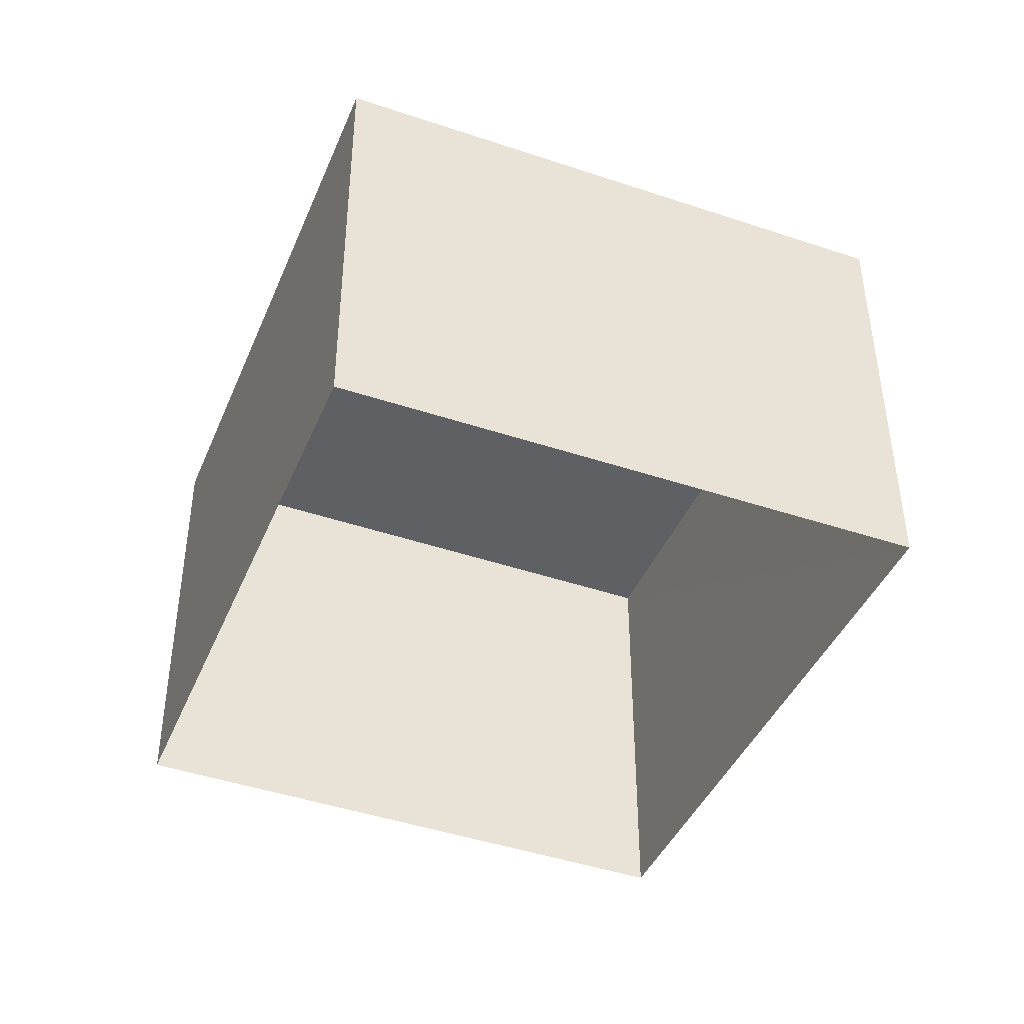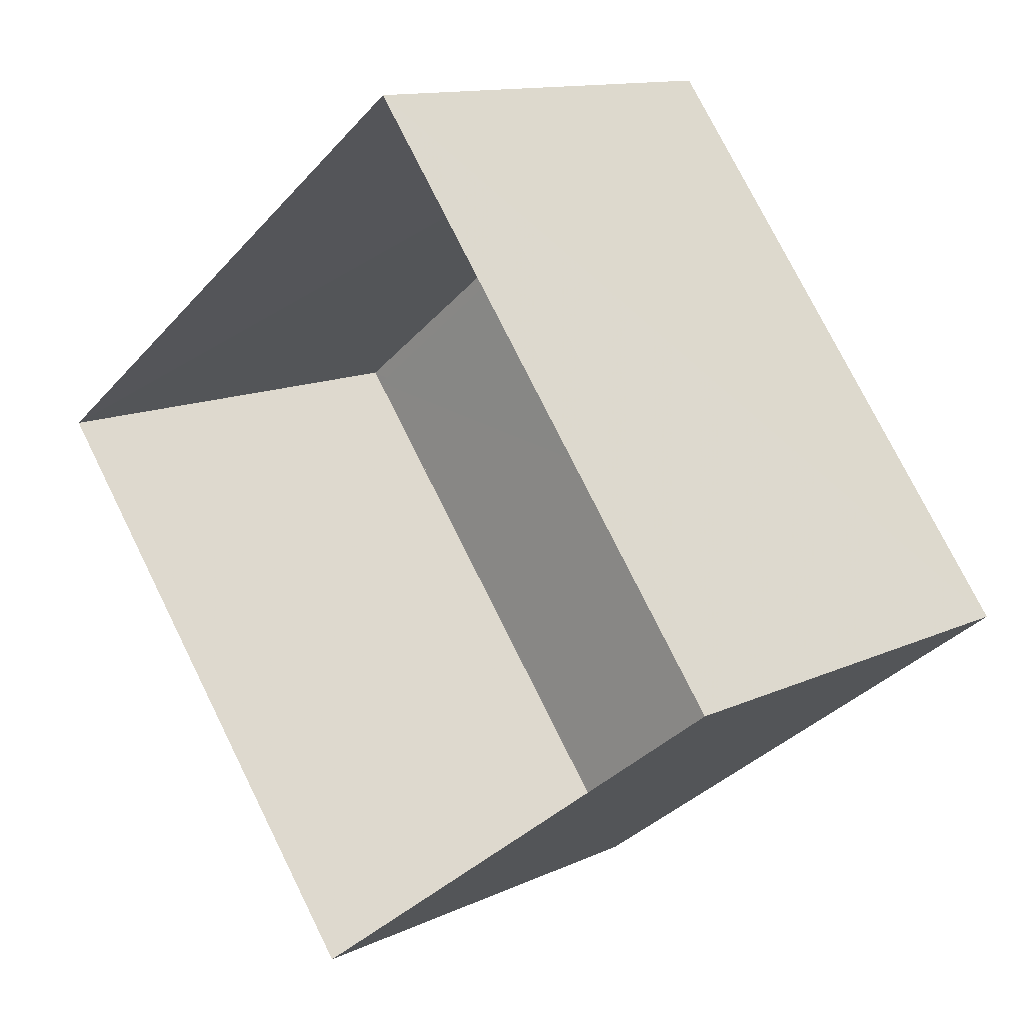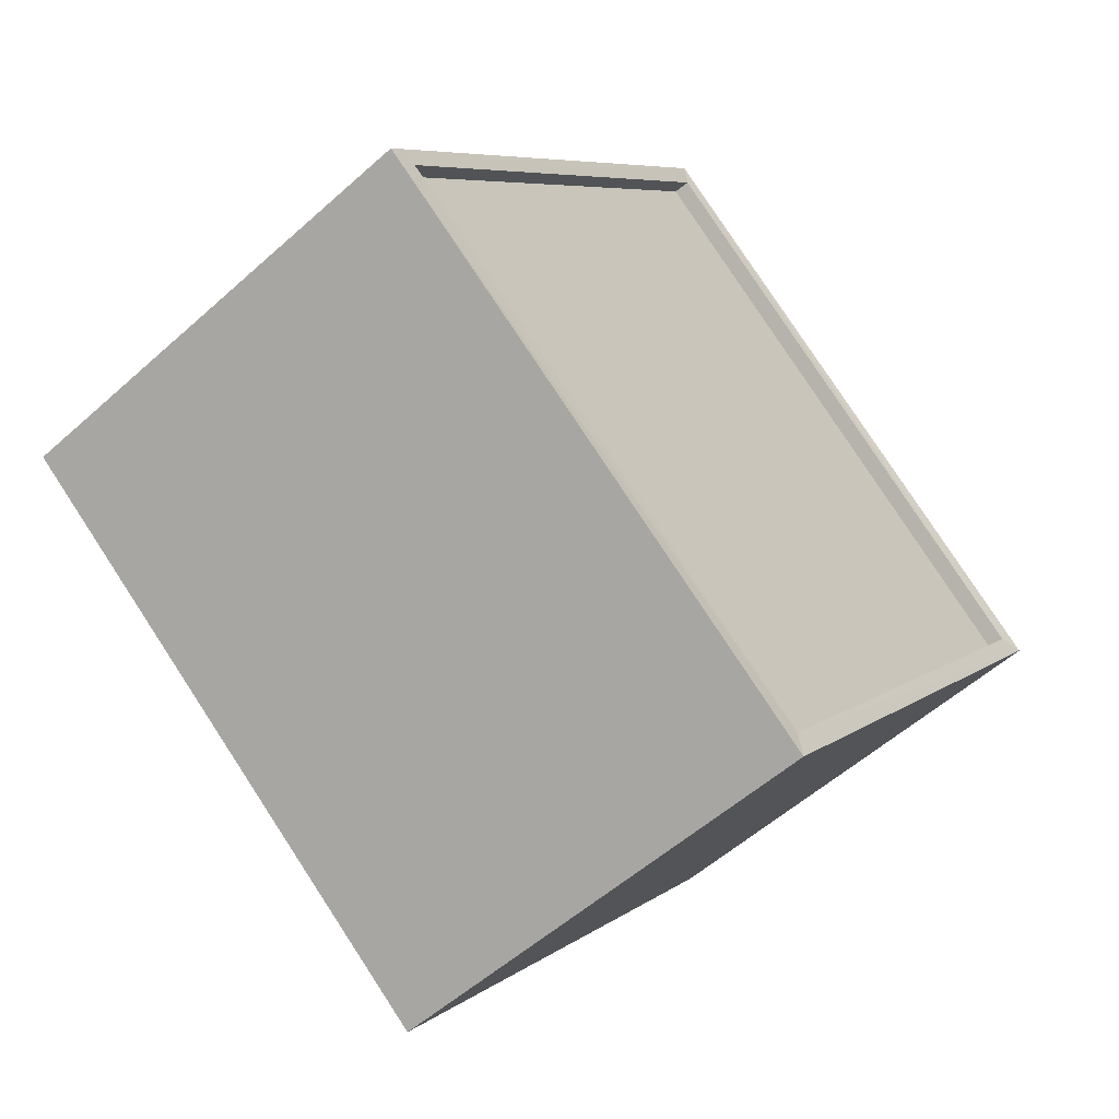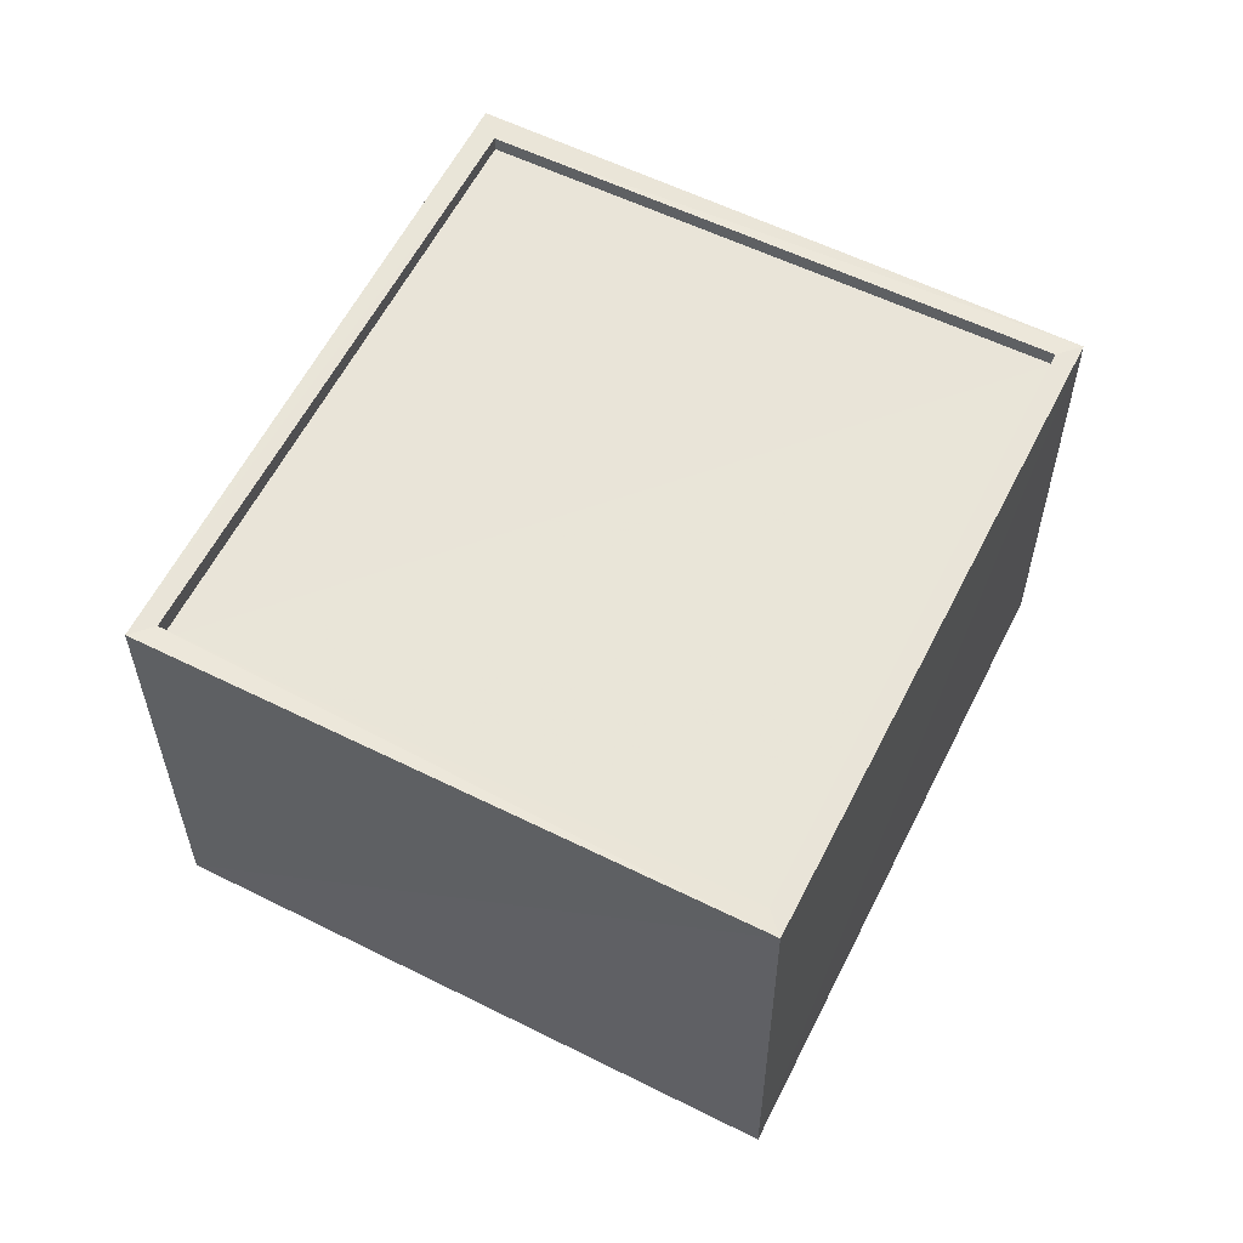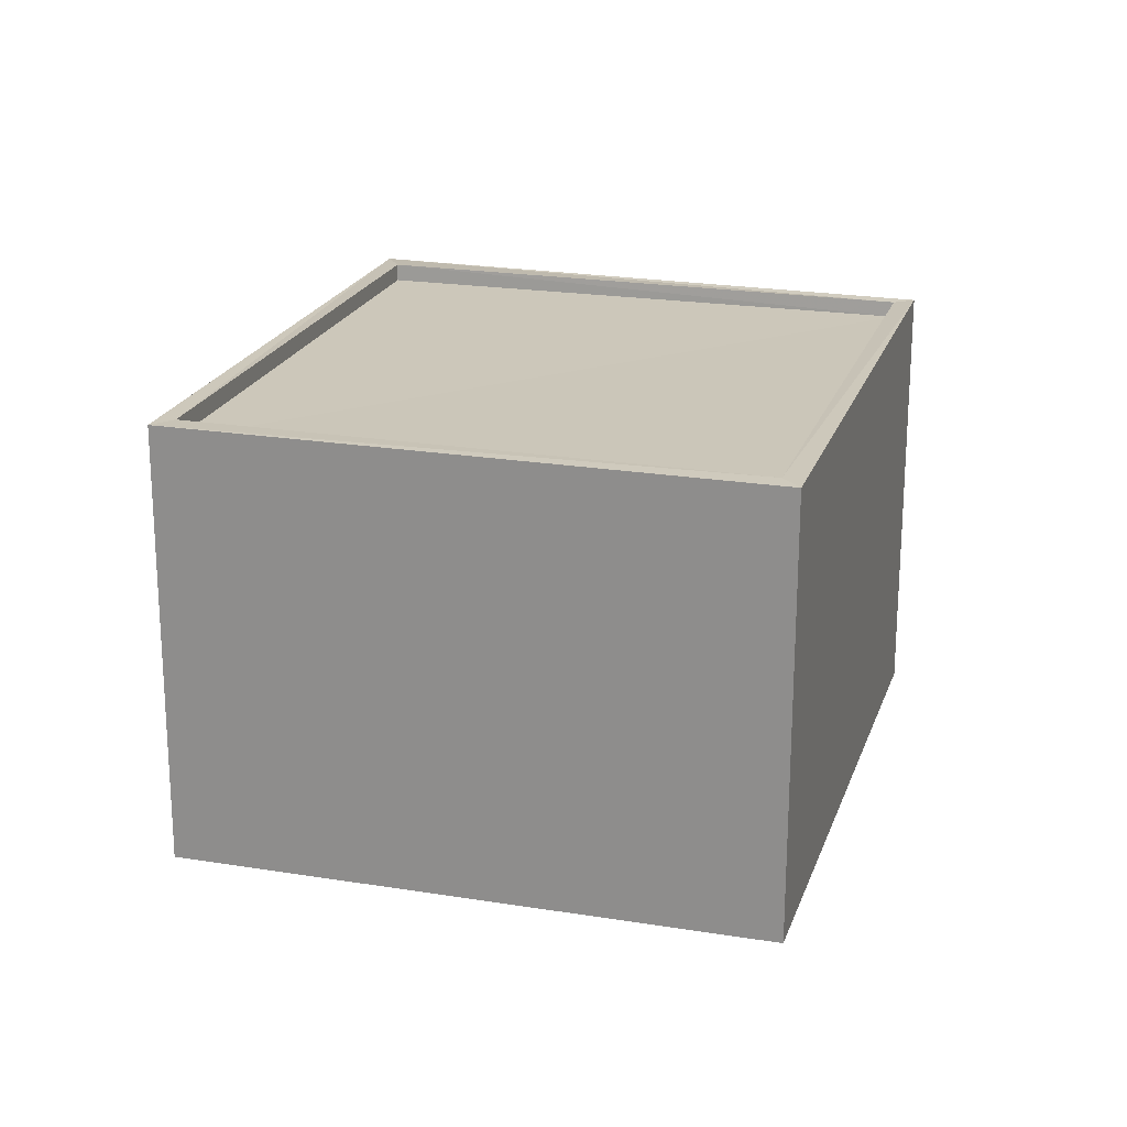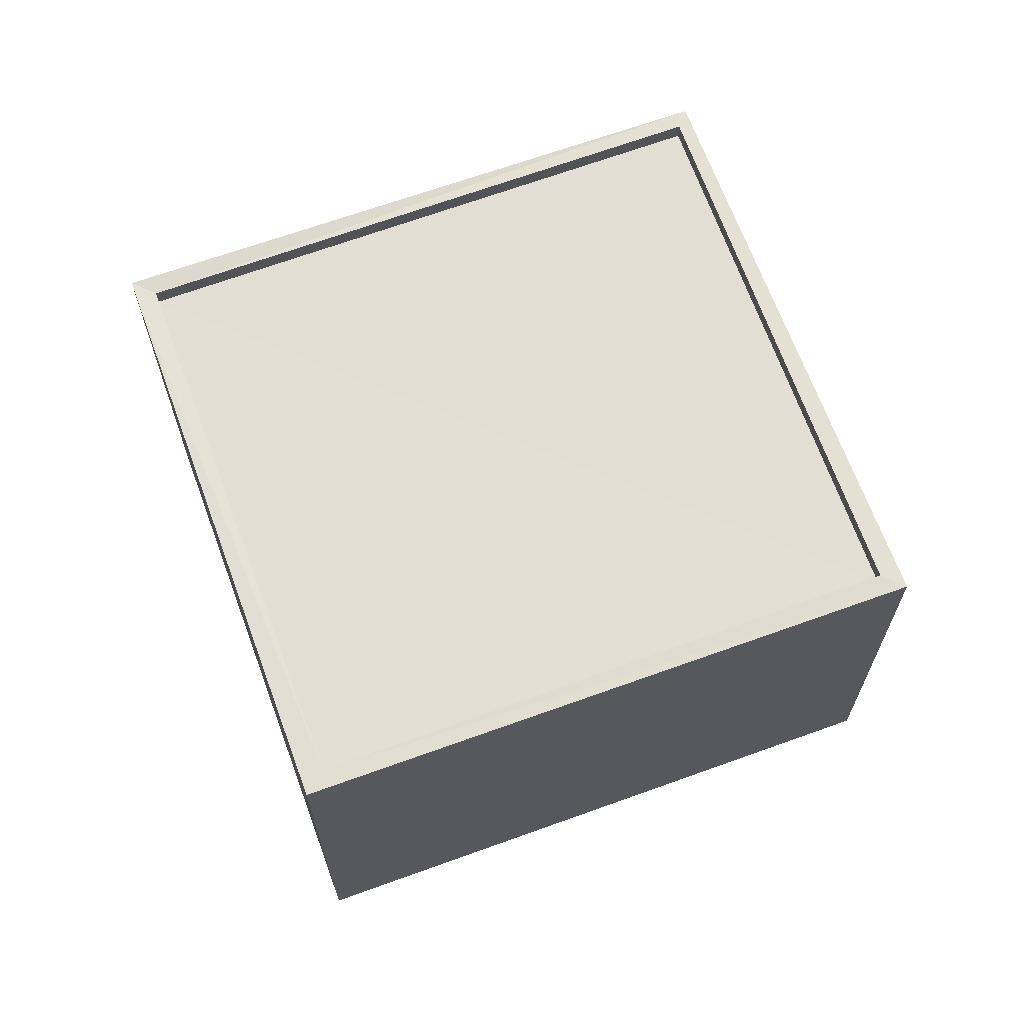
<metadata>
{"format":"obj","ext":"obj","renderer":"f3d","projection":"perspective","resolution":1024,"background":"white","views":[{"elev":-42.9,"azim":120.6,"up":"+Z"},{"elev":13.3,"azim":-136.8,"up":"+Y"},{"elev":-54.6,"azim":-46.4,"up":"+Y"},{"elev":59.6,"azim":169.2,"up":"+Z"},{"elev":21.2,"azim":-21.3,"up":"+Z"},{"elev":67.1,"azim":32.4,"up":"+Z"}]}
</metadata>
<code>
v 1.197e+05 7.862e+05 23.22
v 1.197e+05 7.861e+05 23.22
v 1.197e+05 7.861e+05 23.22
v 1.197e+05 7.862e+05 23.22
v 1.197e+05 7.862e+05 29.68
v 1.197e+05 7.862e+05 29.68
v 1.197e+05 7.861e+05 29.69
v 1.197e+05 7.861e+05 29.68
v 1.197e+05 7.861e+05 29.94
v 1.197e+05 7.862e+05 29.93
v 1.197e+05 7.861e+05 29.94
v 1.197e+05 7.862e+05 29.93
v 1.197e+05 7.861e+05 29.93
v 1.197e+05 7.861e+05 29.93
v 1.197e+05 7.862e+05 29.93
v 1.197e+05 7.862e+05 29.93
f 1 2 3
f 4 1 3
f 5 6 7
f 8 5 7
f 9 10 11
f 9 12 10
f 11 13 14
f 11 14 9
f 15 10 16
f 15 14 13
f 16 10 12
f 14 15 16
f 9 8 7
f 9 14 8
f 9 7 6
f 12 9 6
f 12 6 5
f 16 12 5
f 14 5 8
f 14 16 5
f 11 4 3
f 11 10 4
f 10 1 4
f 10 15 1
f 13 2 1
f 15 13 1
f 11 3 2
f 13 11 2

</code>
